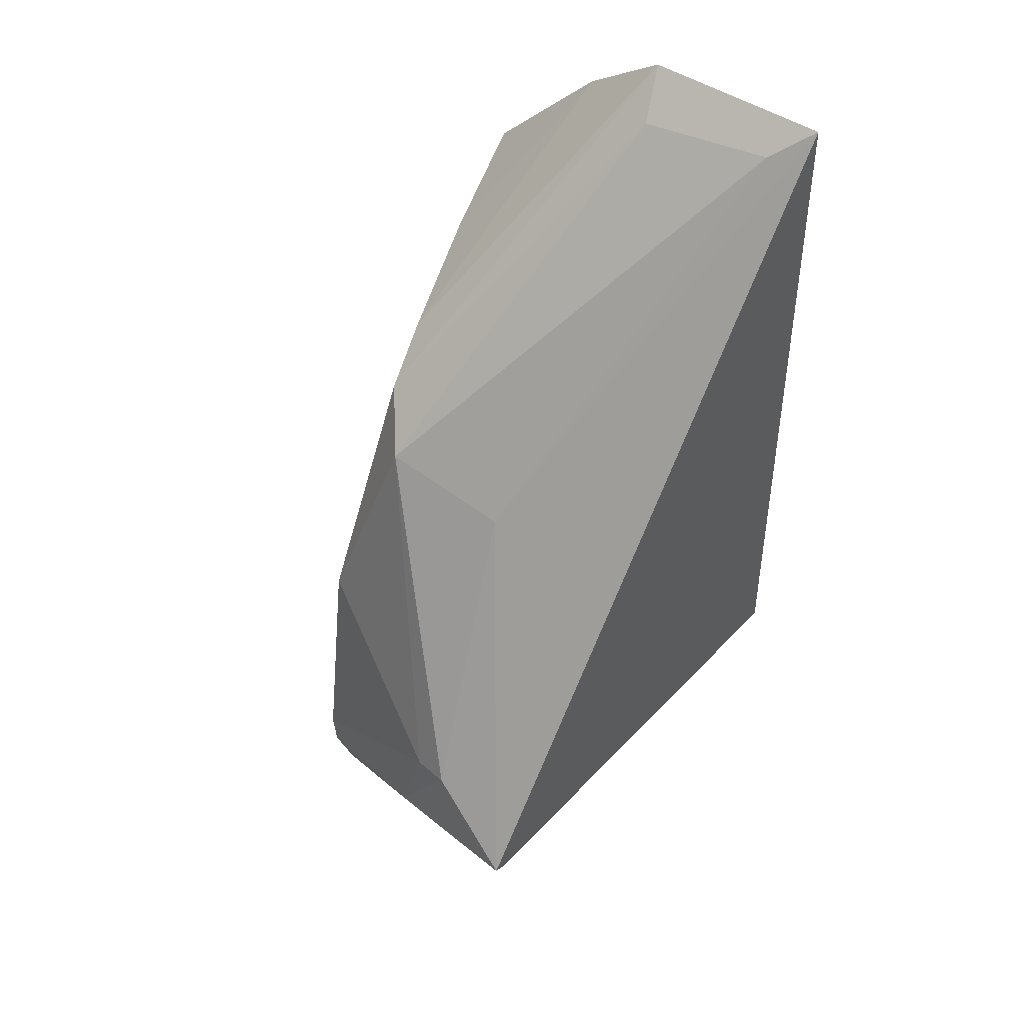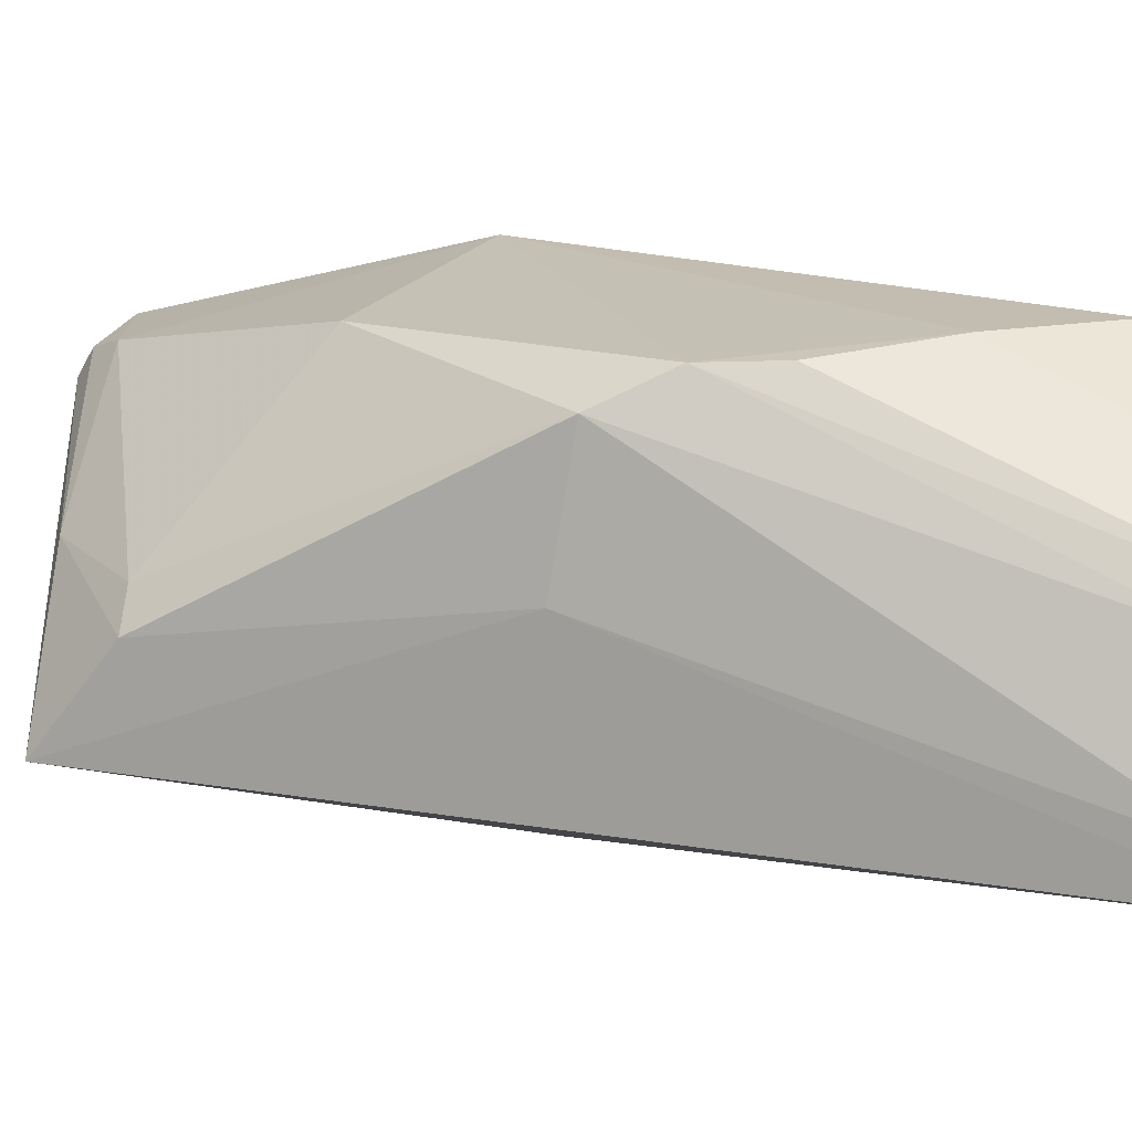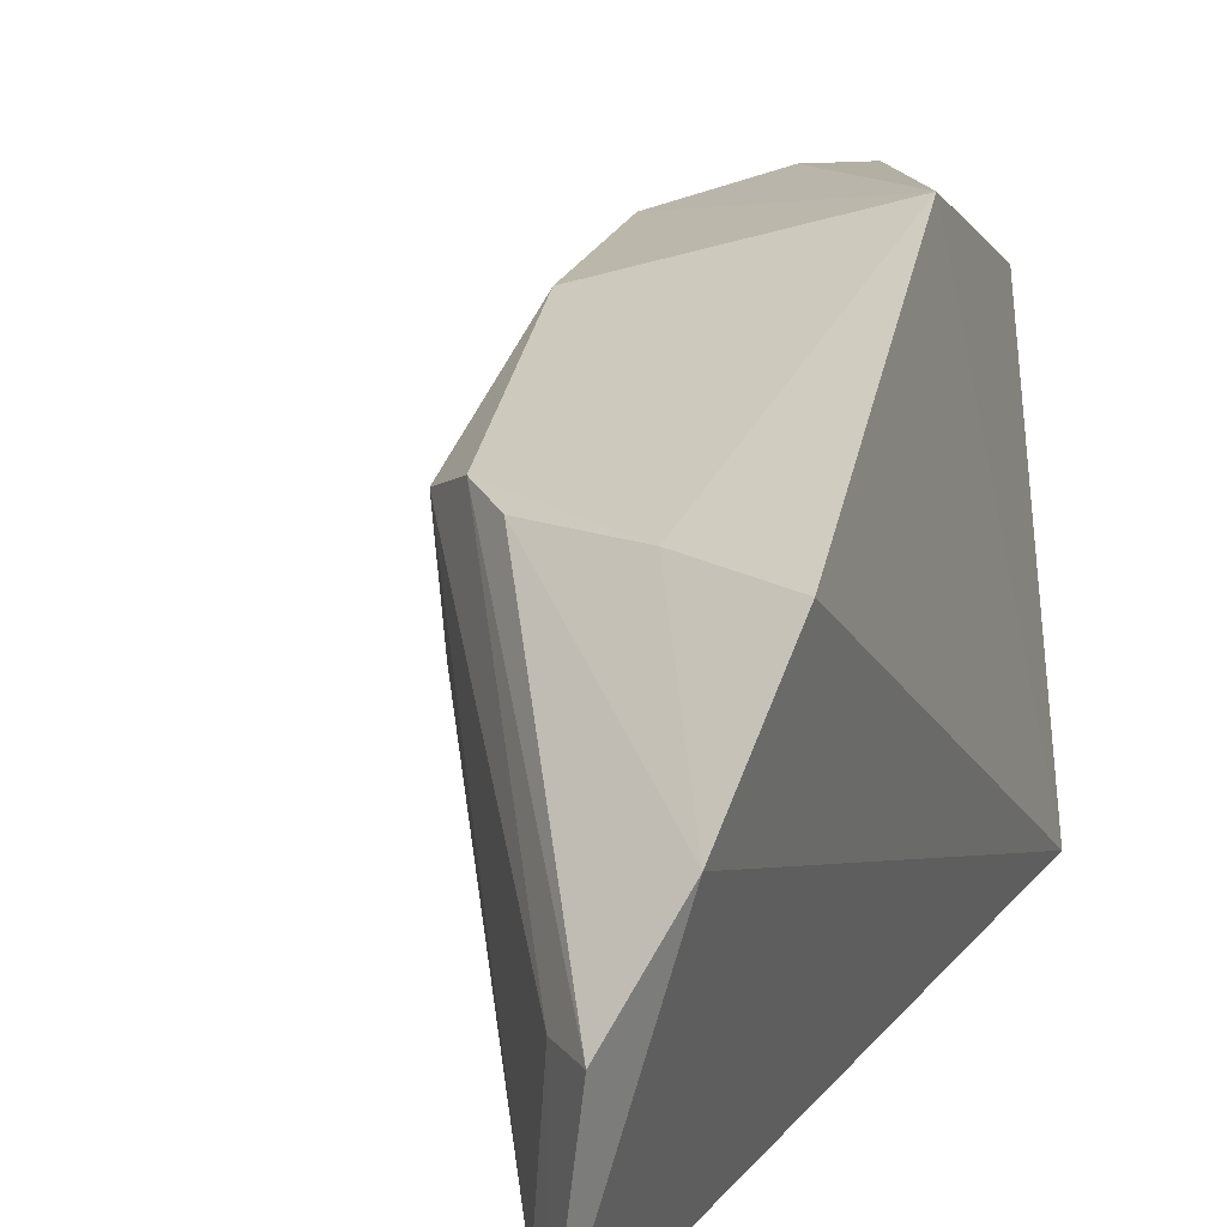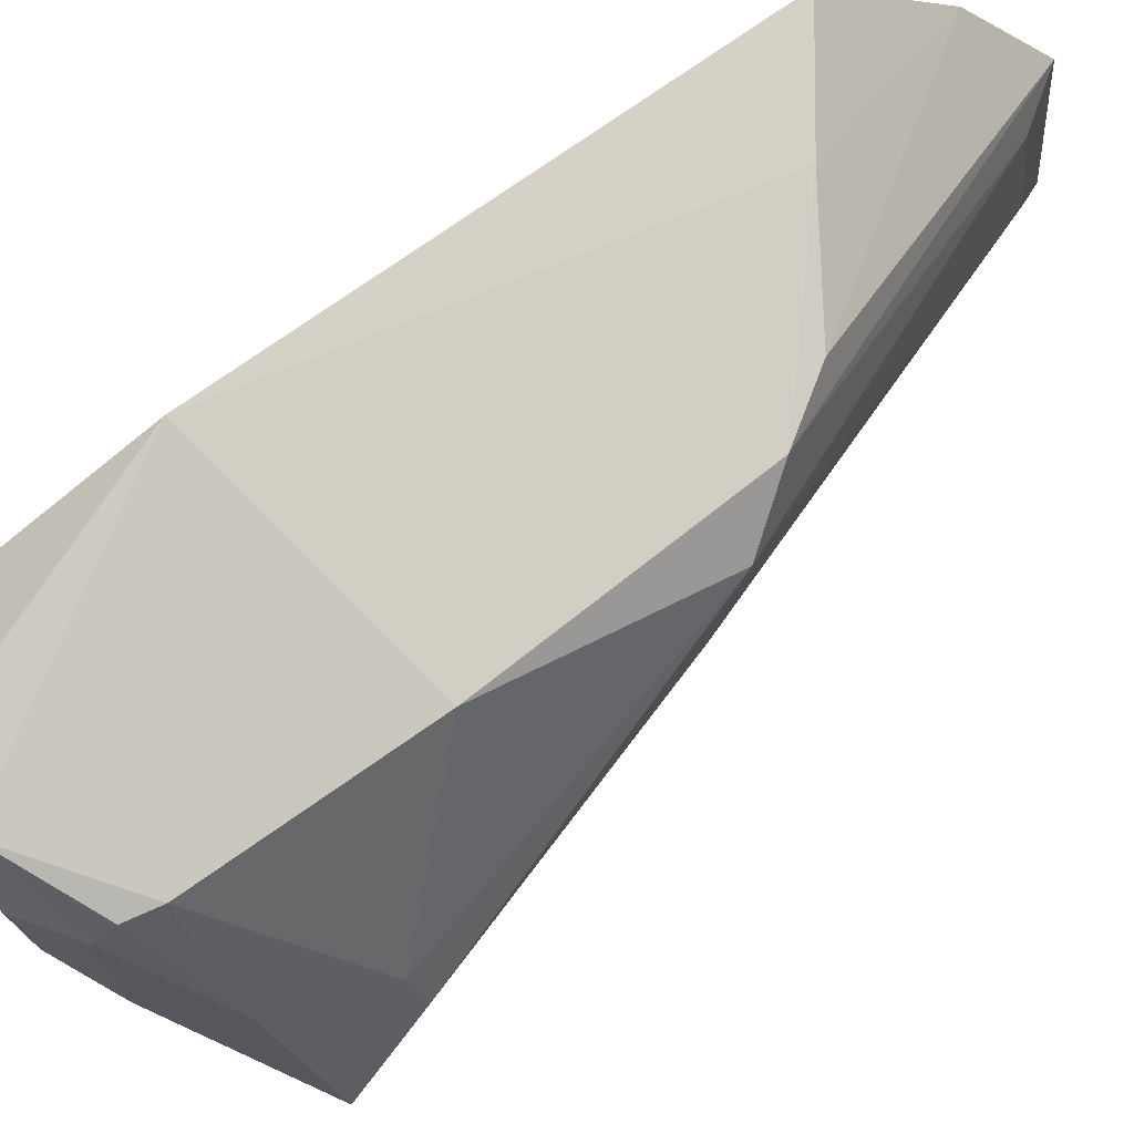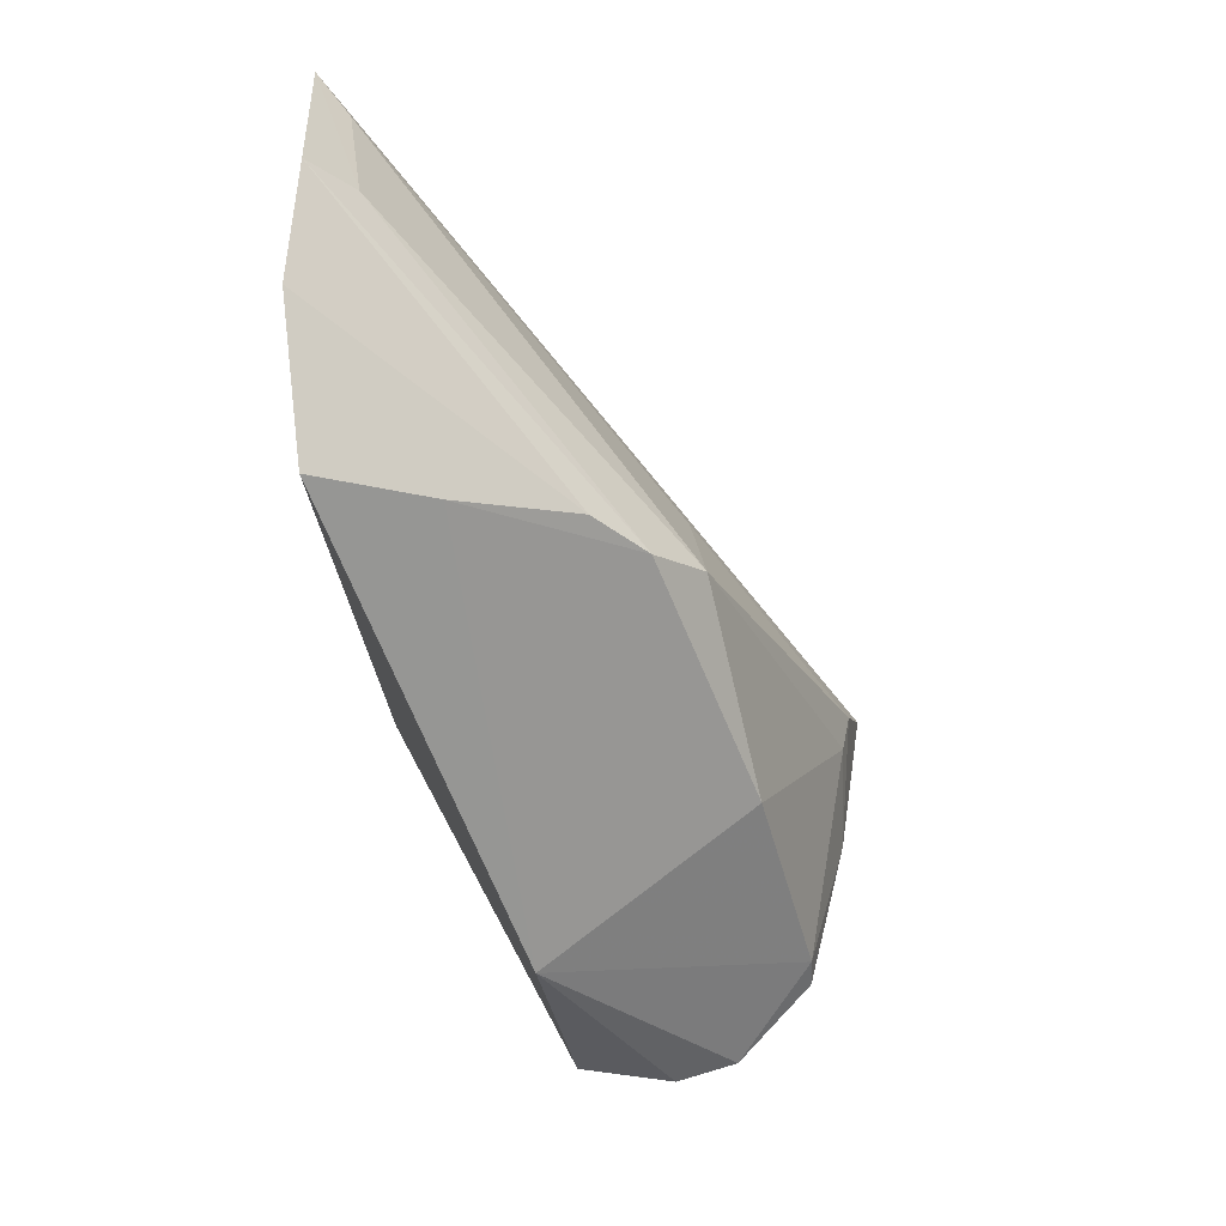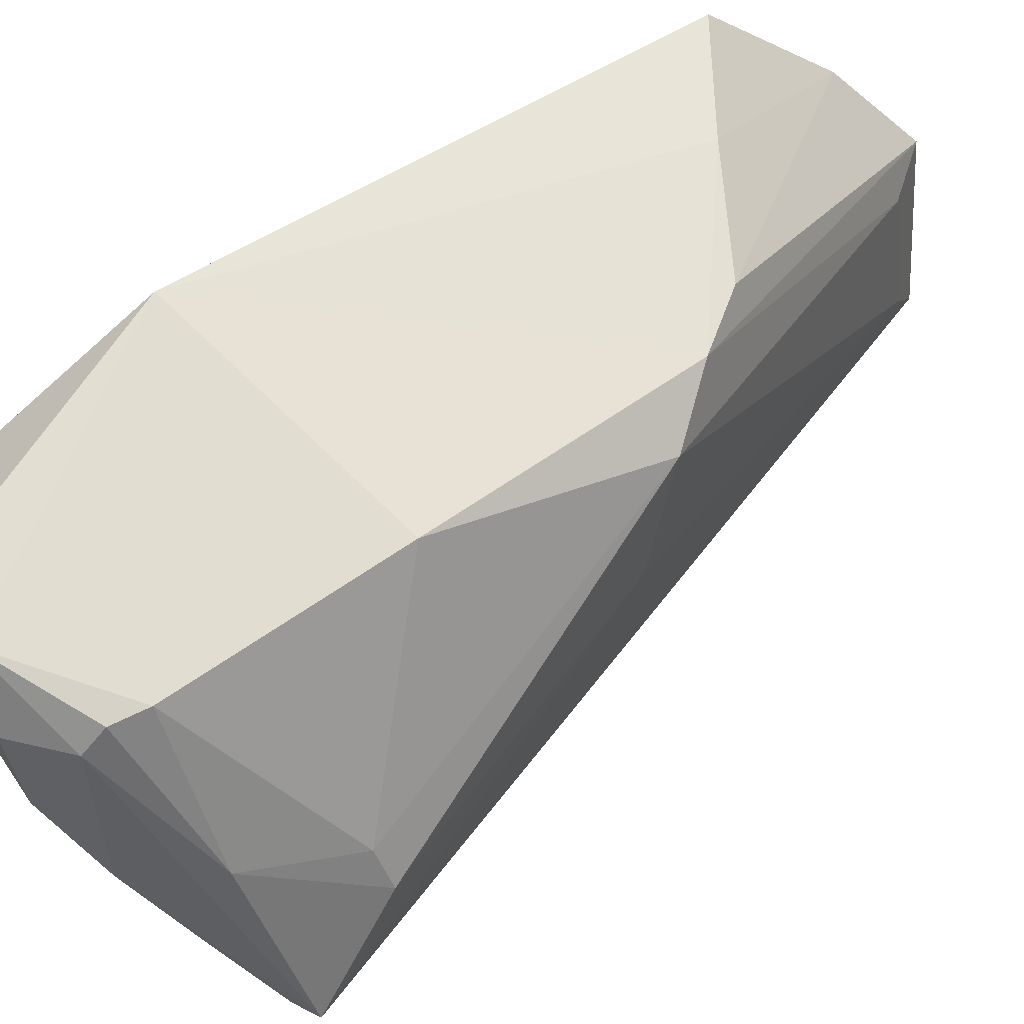
<metadata>
{"format":"obj","ext":"obj","renderer":"f3d","projection":"perspective","resolution":1024,"background":"white","views":[{"elev":51.4,"azim":-60.6,"up":"+Z"},{"elev":3.6,"azim":-36.7,"up":"+Y"},{"elev":23.1,"azim":30.8,"up":"+Y"},{"elev":73.5,"azim":-108.6,"up":"+Y"},{"elev":32.7,"azim":171.3,"up":"+Z"},{"elev":54.3,"azim":-110.4,"up":"+Y"}]}
</metadata>
<code>
v -0.03272 -0.008444 0.1433
v -0.03395 -0.01951 0.1436
v -0.03627 -0.02101 0.09958
v -0.04492 -0.0002845 0.08817
v -0.06493 -0.01528 0.1008
v -0.03129 0.003084 0.1319
v -0.05213 -0.0006303 0.1221
v -0.06055 -0.01341 0.09698
v -0.04174 0.007021 0.1024
v -0.03124 -0.003338 0.1389
v -0.05256 -0.008241 0.1205
v -0.03548 -0.009164 0.141
v -0.05848 0.0006628 0.09374
v -0.05831 -0.009607 0.09434
v -0.06379 -0.01527 0.09983
v -0.04884 0.001322 0.1247
v -0.06287 -0.00993 0.1051
v -0.03561 -0.01715 0.1419
v -0.05008 0.004084 0.09049
v -0.05673 -0.008995 0.09387
v -0.05702 -0.004012 0.09145
v -0.03822 0.002519 0.1295
v -0.05473 0.003012 0.1093
v -0.06193 -0.006034 0.09841
v -0.05612 0.00012 0.09086
v -0.05939 -0.007674 0.09392
v -0.04557 0.001408 0.1274
v -0.06203 -0.007703 0.1045
v -0.05823 0.002261 0.09696
v -0.05385 0.003508 0.09088
v -0.05836 0.001975 0.09497
f 5 3 2
f 9 6 3
f 9 3 4
f 10 1 2
f 10 2 3
f 10 3 6
f 11 5 2
f 12 2 1
f 14 3 8
f 15 8 3
f 15 3 5
f 16 12 1
f 16 7 12
f 17 11 7
f 17 5 11
f 18 11 2
f 18 7 11
f 18 12 7
f 18 2 12
f 19 9 4
f 20 14 4
f 20 4 3
f 20 3 14
f 21 4 14
f 22 6 9
f 22 9 16
f 22 10 6
f 23 7 16
f 23 16 9
f 24 13 5
f 24 5 17
f 25 4 21
f 25 21 13
f 26 5 13
f 26 13 21
f 26 15 5
f 26 8 15
f 26 21 14
f 26 14 8
f 27 22 16
f 27 16 1
f 27 1 10
f 27 10 22
f 28 17 7
f 28 7 23
f 28 24 17
f 29 28 23
f 29 24 28
f 29 23 9
f 30 19 4
f 30 4 25
f 30 25 13
f 30 29 9
f 30 9 19
f 31 13 24
f 31 24 29
f 31 30 13
f 31 29 30

</code>
